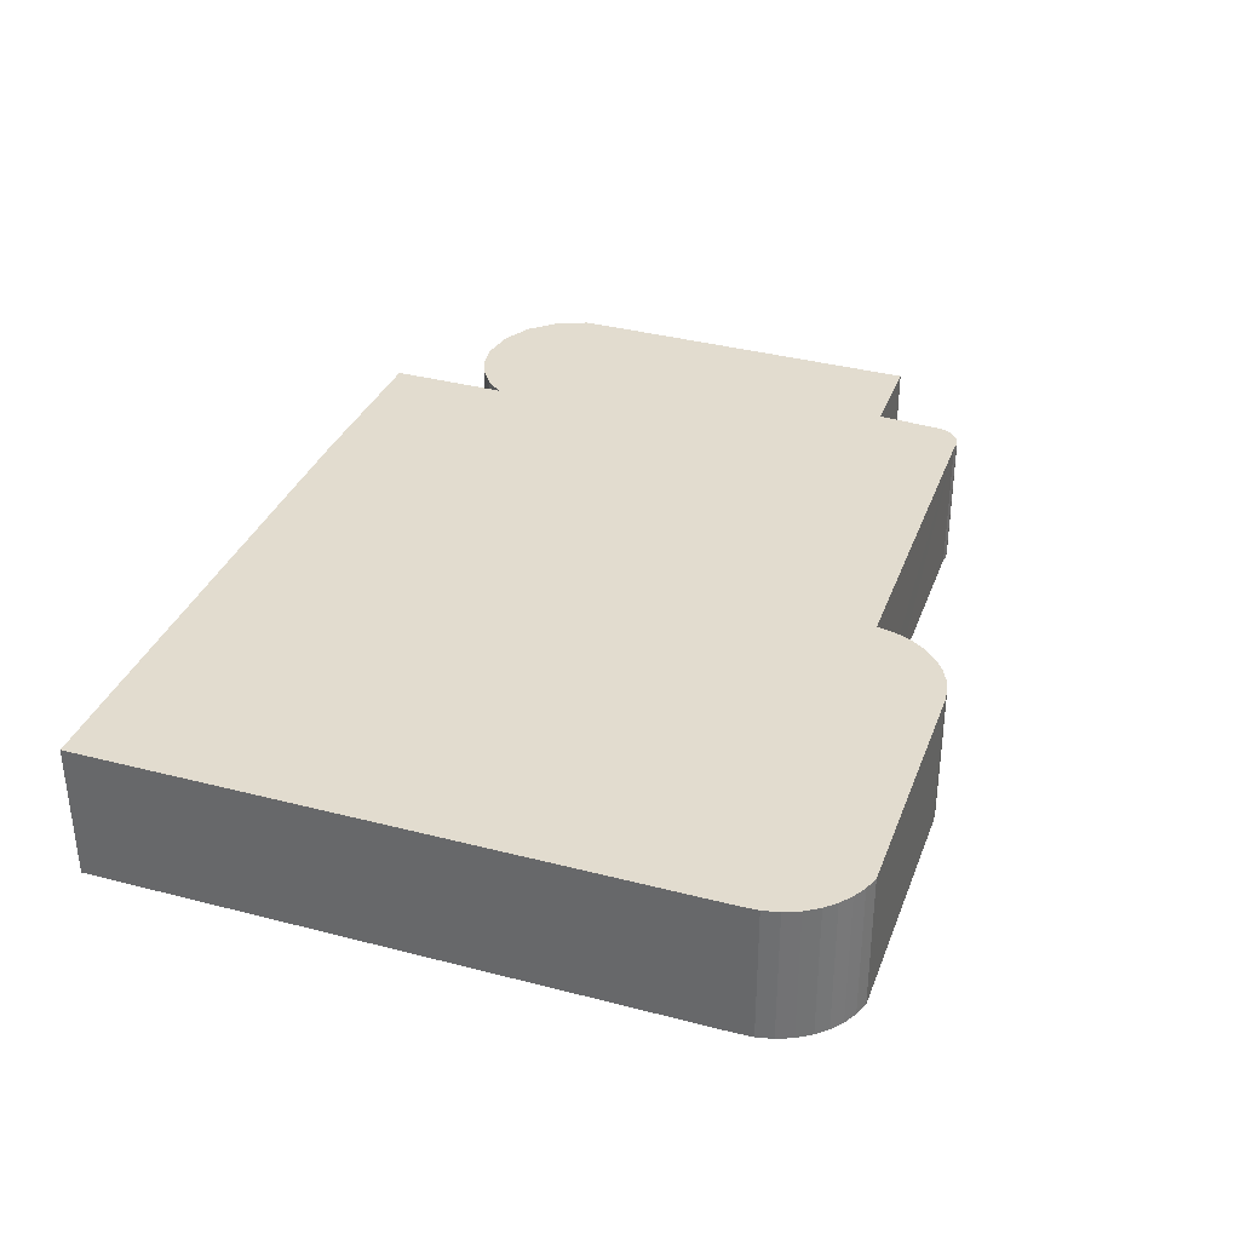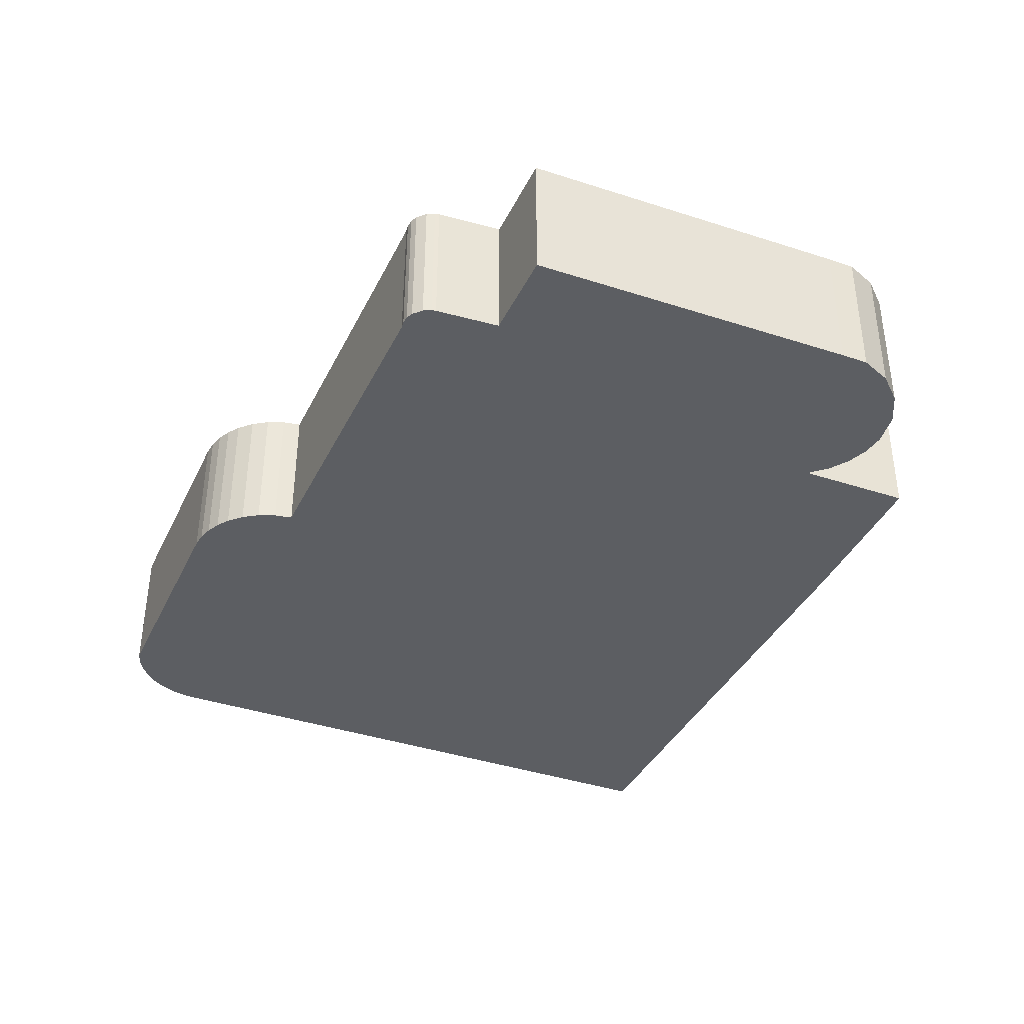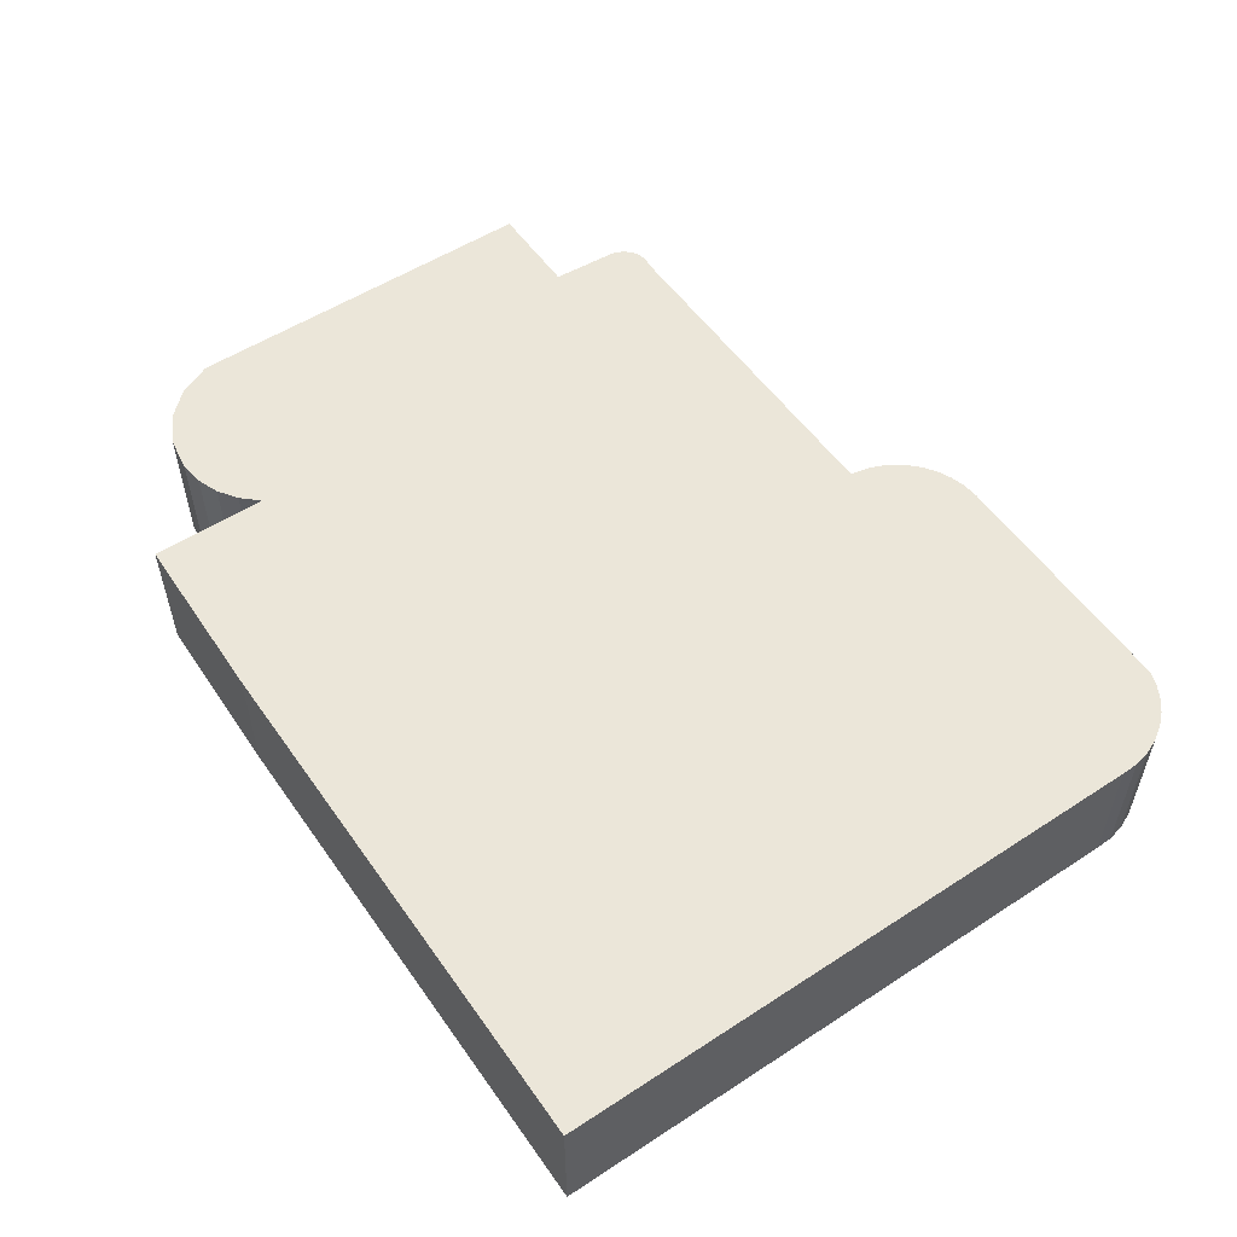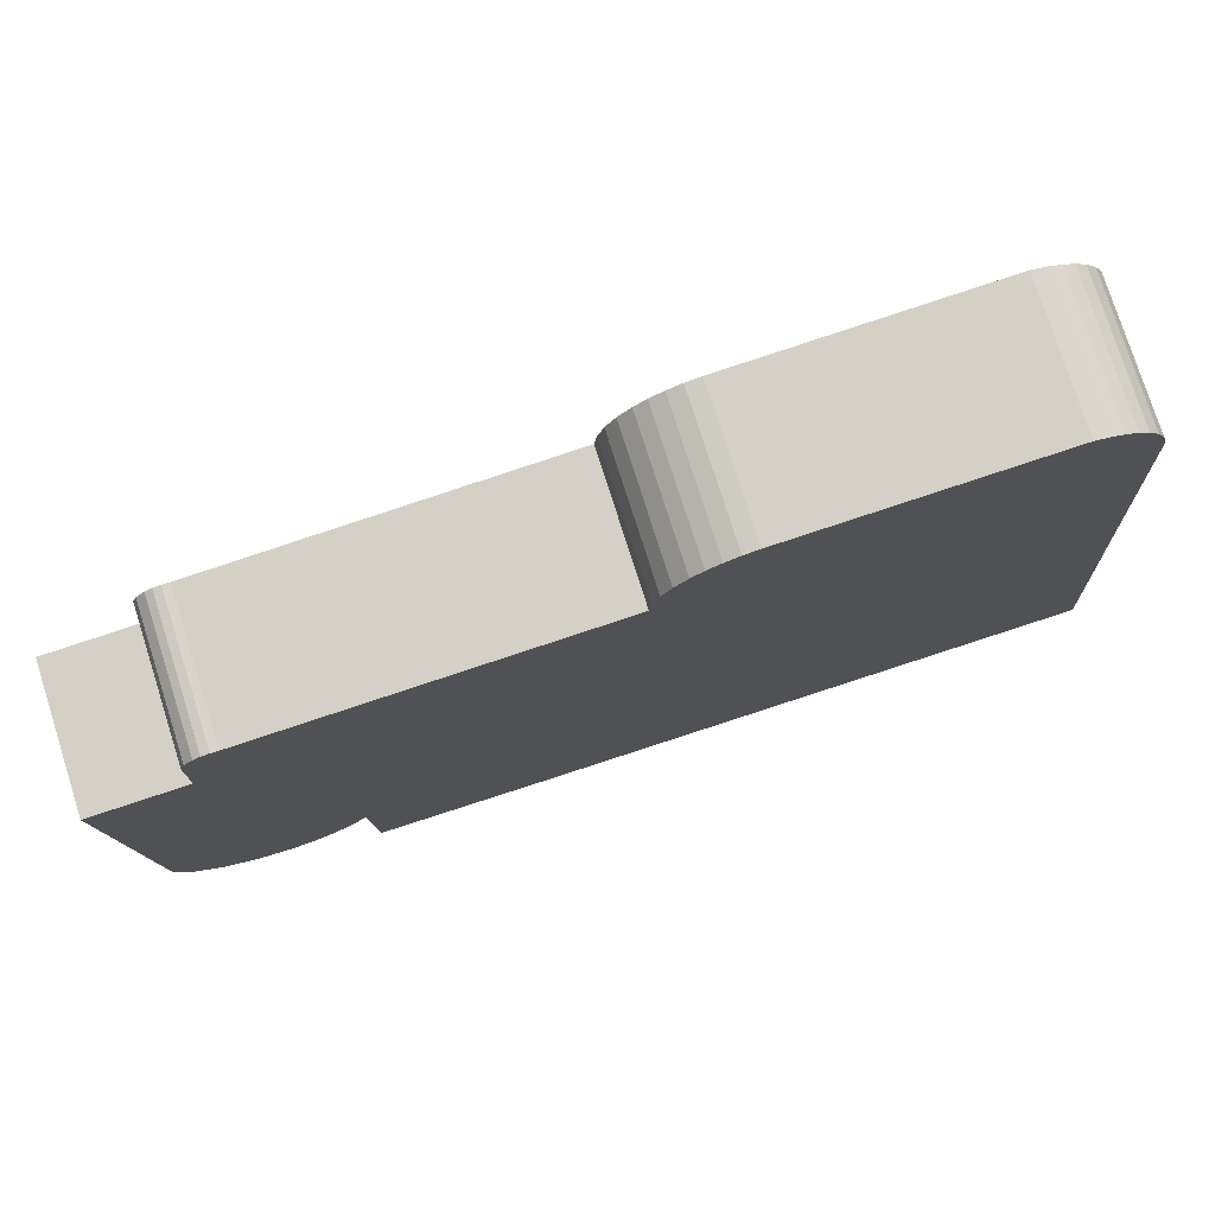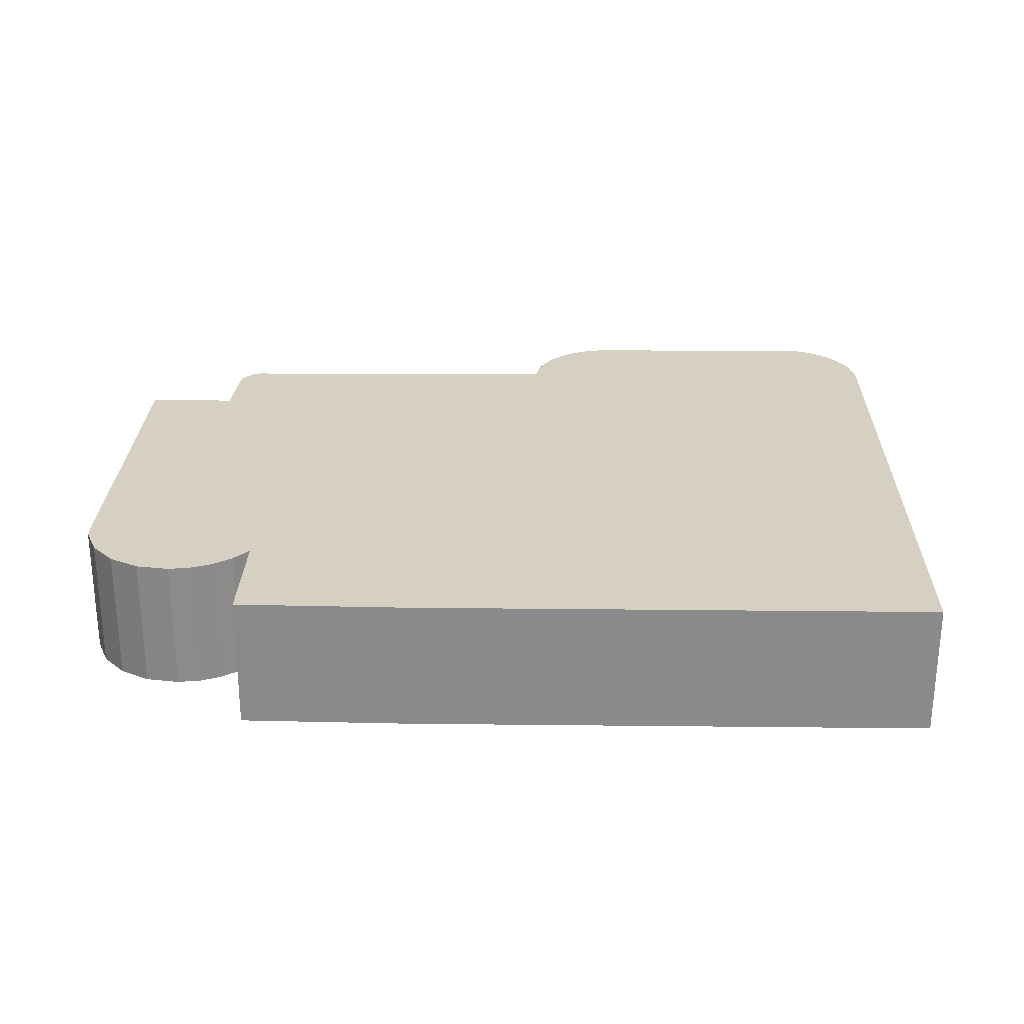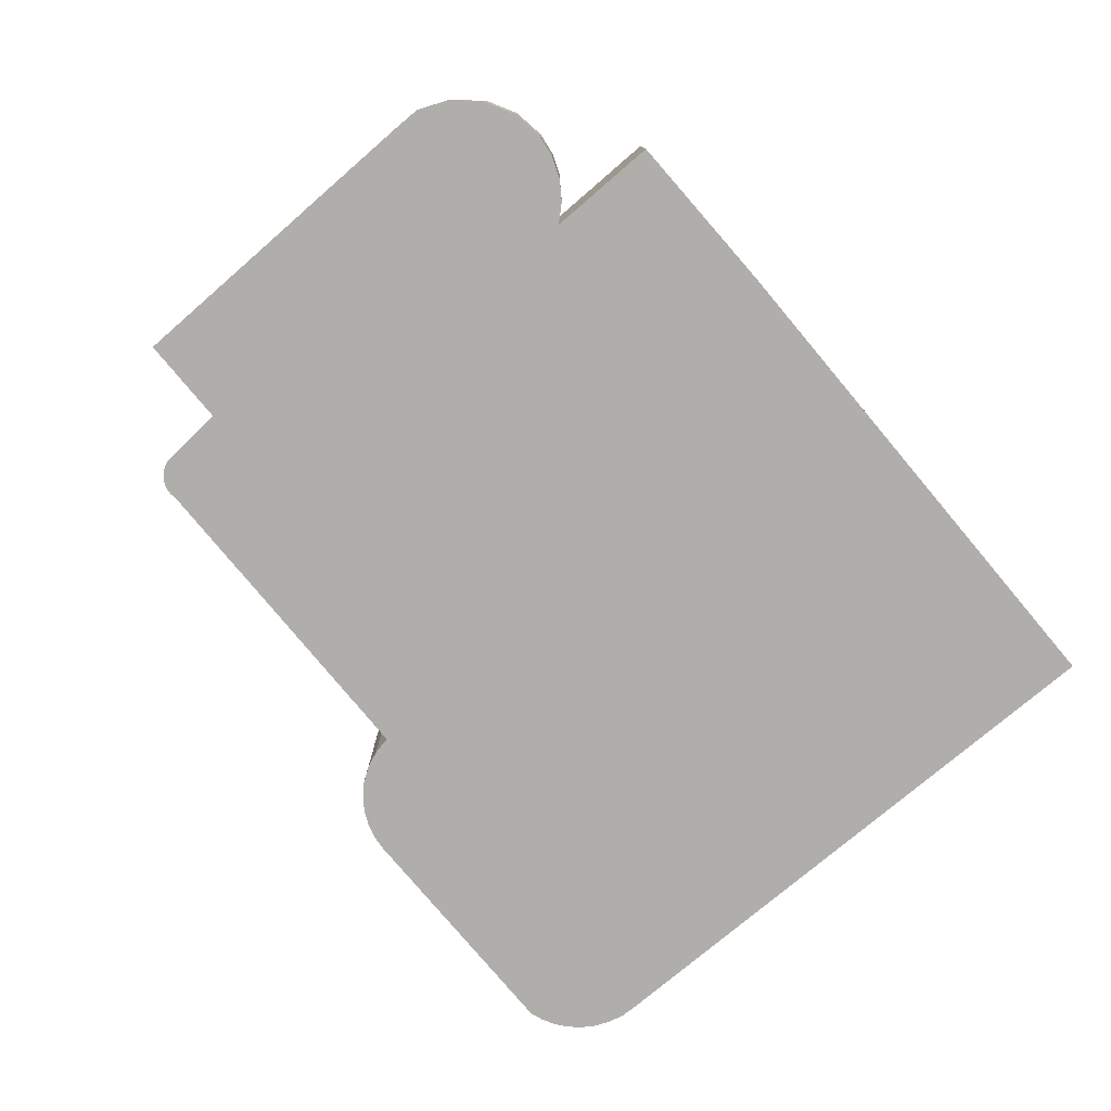
<metadata>
{"format":"obj","ext":"obj","renderer":"f3d","projection":"perspective","resolution":1024,"background":"white","views":[{"elev":34.6,"azim":-67.3,"up":"+Y"},{"elev":-37.8,"azim":70.1,"up":"+Y"},{"elev":55.5,"azim":-121.1,"up":"+Y"},{"elev":77.1,"azim":162.4,"up":"+Z"},{"elev":26.5,"azim":-175.6,"up":"+Y"},{"elev":-77.7,"azim":133.5,"up":"+Y"}]}
</metadata>
<code>
v  14.08 2.415 9.902
v  13.82 2.415 9.913
v  13.95 2.415 9.925
v  14.2 2.415 9.844
v  15.08 2.415 0.841
v  12.58 2.415 1.36
v  15.51 2.415 1.259
v  12.84 2.415 1.04
v  13.16 2.415 0.787
v  14.54 2.415 0.59
v  13.54 2.415 0.616
v  13.94 2.415 0.536
v  2.588 2.415 12.16
v  1.676 2.415 12.13
v  1.921 2.415 12.2
v  6.354 2.415 11.92
v  1.445 2.415 12.02
v  6.616 2.415 11.87
v  6.867 2.415 11.78
v  7.101 2.415 11.66
v  1.235 2.415 11.88
v  7.311 2.415 11.49
v  1.05 2.415 11.7
v  7.528 2.415 11.25
v  0.877 2.415 11.47
v  7.692 2.415 10.97
v  0.748 2.415 11.21
v  7.797 2.415 10.66
v  0.668 2.415 10.93
v  7.839 2.415 10.34
v  0.64 2.415 10.64
v  9.972 2.415 10.19
v  0 2.415 1.479e-16
v  14.35 2.415 9.694
v  14.4 2.415 9.551
v  14.42 2.415 9.475
v  14.43 2.415 8.322
v  16.06 2.415 8.215
v  15.81 2.415 2.281
v  15.78 2.415 1.797
v  12.49 2.415 -0.688
v  2.588 2.415 -0.155
v  9.427 2.415 -0.566
v  7.528 -6.889e-16 11.25
v  7.692 -6.717e-16 10.97
v  7.839 -6.33e-16 10.34
v  9.972 -6.237e-16 10.19
v  13.82 -6.07e-16 9.913
v  13.95 -6.077e-16 9.925
v  14.08 -6.063e-16 9.902
v  14.2 -6.028e-16 9.844
v  14.35 -5.936e-16 9.694
v  14.43 -5.096e-16 8.322
v  16.06 -5.03e-16 8.215
v  1.676 -7.429e-16 12.13
v  1.921 -7.473e-16 12.2
v  6.354 -7.297e-16 11.92
v  2.588 -7.446e-16 12.16
v  6.616 -7.27e-16 11.87
v  6.867 -7.216e-16 11.78
v  7.101 -7.138e-16 11.66
v  7.311 -7.038e-16 11.49
v  7.797 -6.528e-16 10.66
v  14.4 -5.848e-16 9.551
v  14.42 -5.802e-16 9.475
v  15.81 -1.397e-16 2.281
v  15.78 -1.1e-16 1.797
v  12.58 -8.328e-17 1.36
v  12.49 4.213e-17 -0.688
v  15.51 -7.709e-17 1.259
v  15.08 -5.15e-17 0.841
v  14.54 -3.613e-17 0.59
v  13.94 -3.282e-17 0.536
v  13.54 -3.772e-17 0.616
v  9.427 3.466e-17 -0.566
v  2.588 9.491e-18 -0.155
v  0 0 0
v  13.16 -4.819e-17 0.787
v  12.84 -6.368e-17 1.04
v  0.64 -6.515e-16 10.64
v  0.668 -6.691e-16 10.93
v  0.748 -6.862e-16 11.21
v  0.877 -7.022e-16 11.47
v  1.05 -7.165e-16 11.7
v  1.235 -7.273e-16 11.88
v  1.445 -7.361e-16 12.02
g defaultobject
f 1 2 3
f 2 1 4
f 5 6 7
f 6 5 8
f 8 5 9
f 9 5 10
f 9 10 11
f 11 10 12
f 13 14 15
f 14 13 16
f 14 16 17
f 17 16 18
f 17 18 19
f 17 19 20
f 17 20 21
f 21 20 22
f 21 22 23
f 23 22 24
f 23 24 25
f 25 24 26
f 25 26 27
f 27 26 28
f 27 28 29
f 29 28 30
f 29 30 31
f 31 30 32
f 31 32 33
f 33 32 2
f 33 2 4
f 33 4 34
f 33 34 35
f 33 35 36
f 33 36 37
f 33 37 38
f 33 38 39
f 33 39 40
f 33 40 6
f 6 40 7
f 33 6 41
f 33 41 42
f 42 41 43
f 44 26 24
f 26 44 45
f 46 32 30
f 32 46 2
f 2 46 47
f 2 47 48
f 48 3 2
f 3 48 49
f 49 1 3
f 1 49 50
f 50 4 1
f 4 50 51
f 51 34 4
f 34 51 52
f 53 38 37
f 38 53 54
f 55 15 14
f 15 55 56
f 56 13 15
f 13 56 16
f 16 56 57
f 57 56 58
f 57 18 16
f 18 57 59
f 59 19 18
f 19 59 60
f 60 20 19
f 20 60 61
f 61 22 20
f 22 61 62
f 62 24 22
f 24 62 44
f 45 28 26
f 28 45 63
f 63 30 28
f 30 63 46
f 52 35 34
f 35 52 64
f 64 36 35
f 36 64 65
f 65 37 36
f 37 65 53
f 54 39 38
f 39 54 66
f 66 40 39
f 40 66 67
f 68 41 6
f 41 68 69
f 67 7 40
f 7 67 70
f 70 5 7
f 5 70 71
f 71 10 5
f 10 71 72
f 72 12 10
f 12 72 73
f 73 11 12
f 11 73 74
f 69 43 41
f 43 69 75
f 75 42 43
f 42 75 76
f 42 76 33
f 33 76 77
f 74 9 11
f 9 74 78
f 78 8 9
f 8 78 79
f 79 6 8
f 6 79 68
f 77 31 33
f 31 77 80
f 80 29 31
f 29 80 81
f 81 27 29
f 27 81 82
f 82 25 27
f 25 82 83
f 83 23 25
f 23 83 84
f 84 21 23
f 21 84 85
f 85 17 21
f 17 85 86
f 86 14 17
f 14 86 55
f 75 68 76
f 68 75 69
f 85 55 86
f 55 85 56
f 56 85 84
f 56 84 58
f 58 84 83
f 58 83 82
f 58 82 57
f 57 82 81
f 57 81 80
f 57 80 77
f 57 77 59
f 59 77 60
f 60 77 61
f 61 77 62
f 62 77 44
f 44 77 45
f 45 77 63
f 63 77 46
f 46 77 47
f 47 77 48
f 48 77 49
f 49 77 50
f 50 77 51
f 51 77 52
f 52 77 64
f 64 77 65
f 65 77 53
f 53 77 54
f 54 77 66
f 66 77 76
f 66 76 68
f 66 68 79
f 66 79 78
f 66 78 67
f 67 78 74
f 67 74 70
f 70 74 73
f 70 73 72
f 70 72 71

</code>
